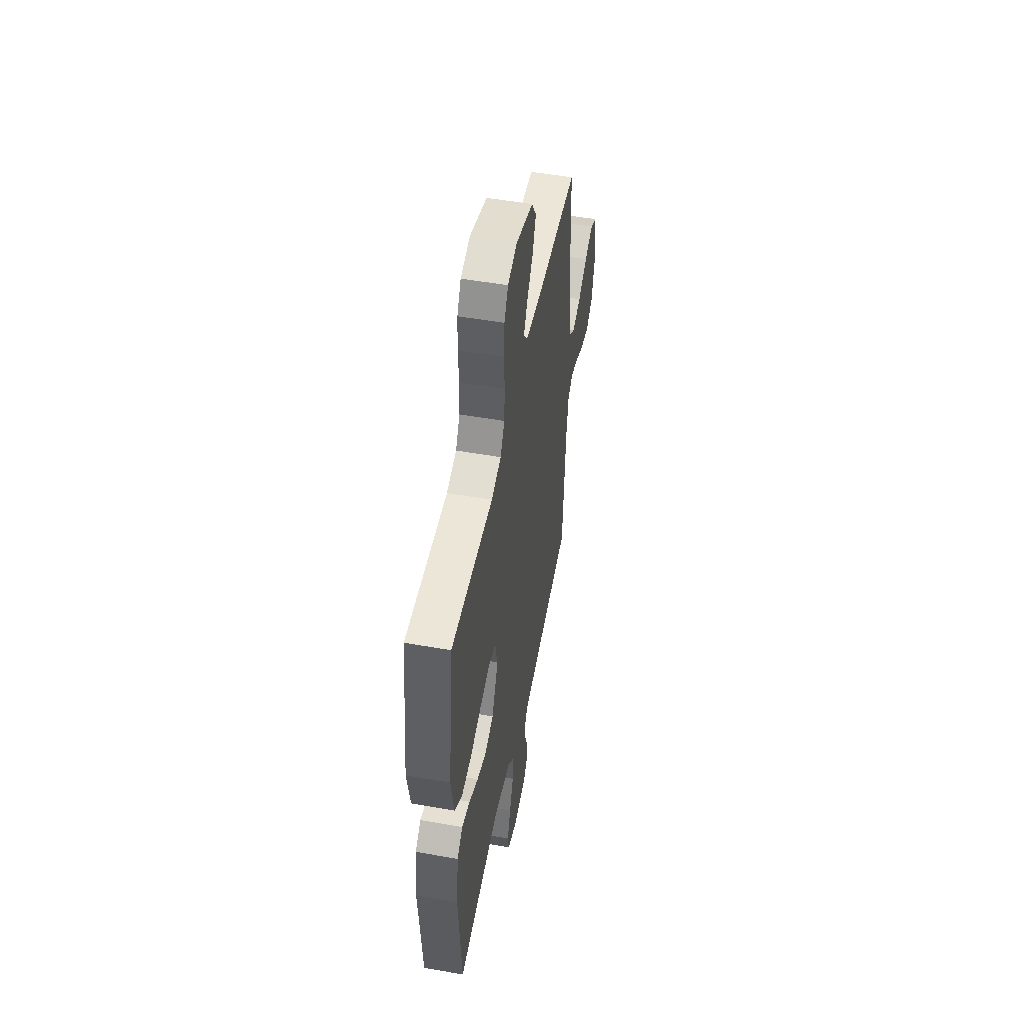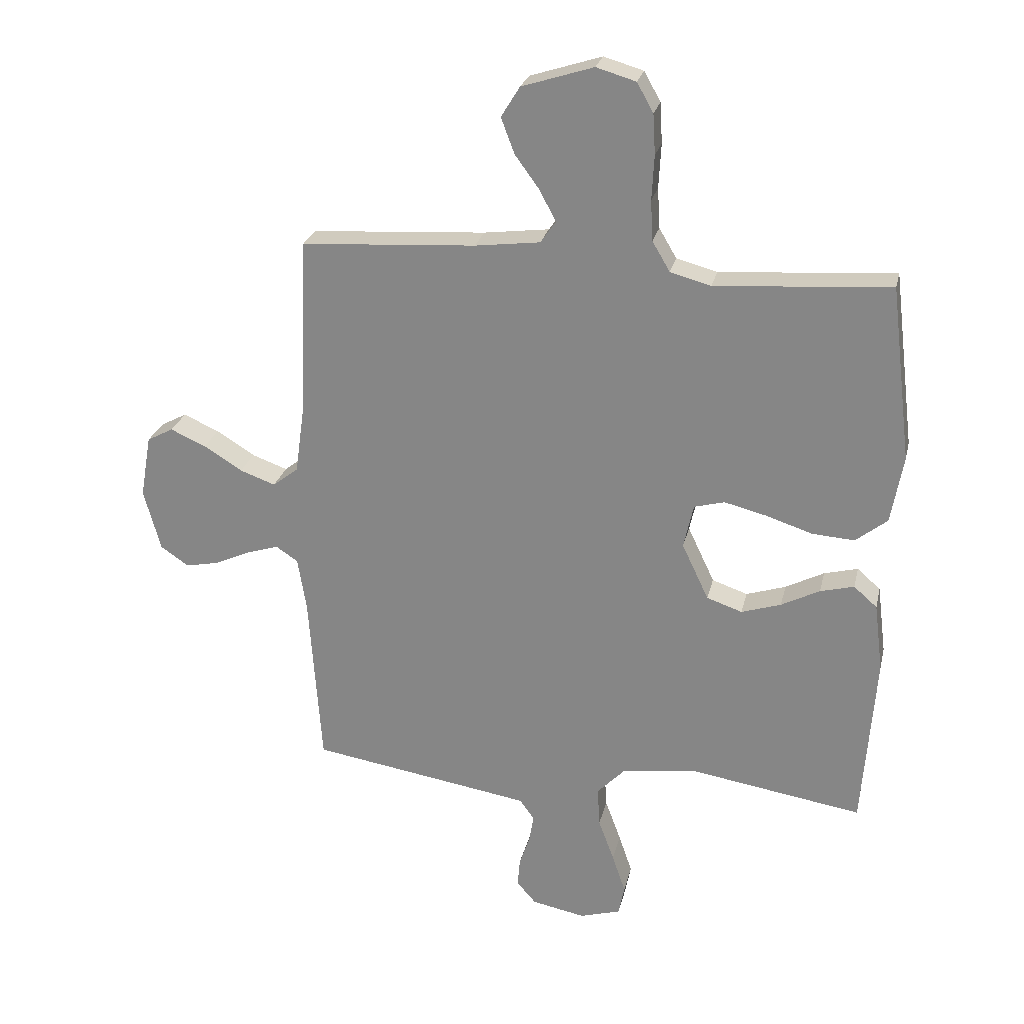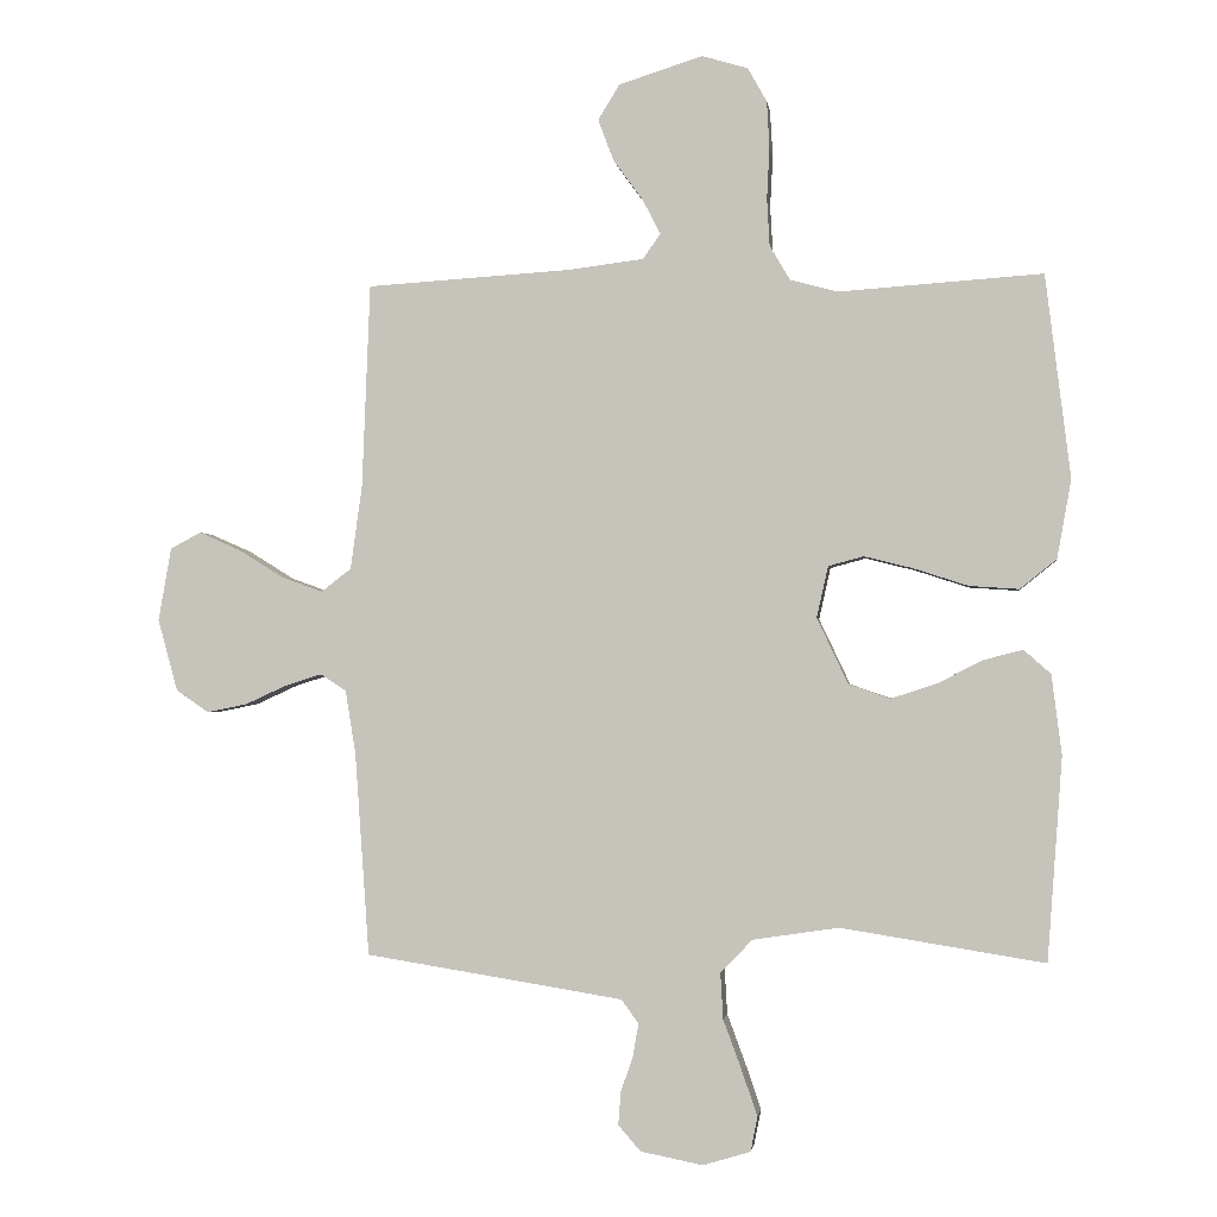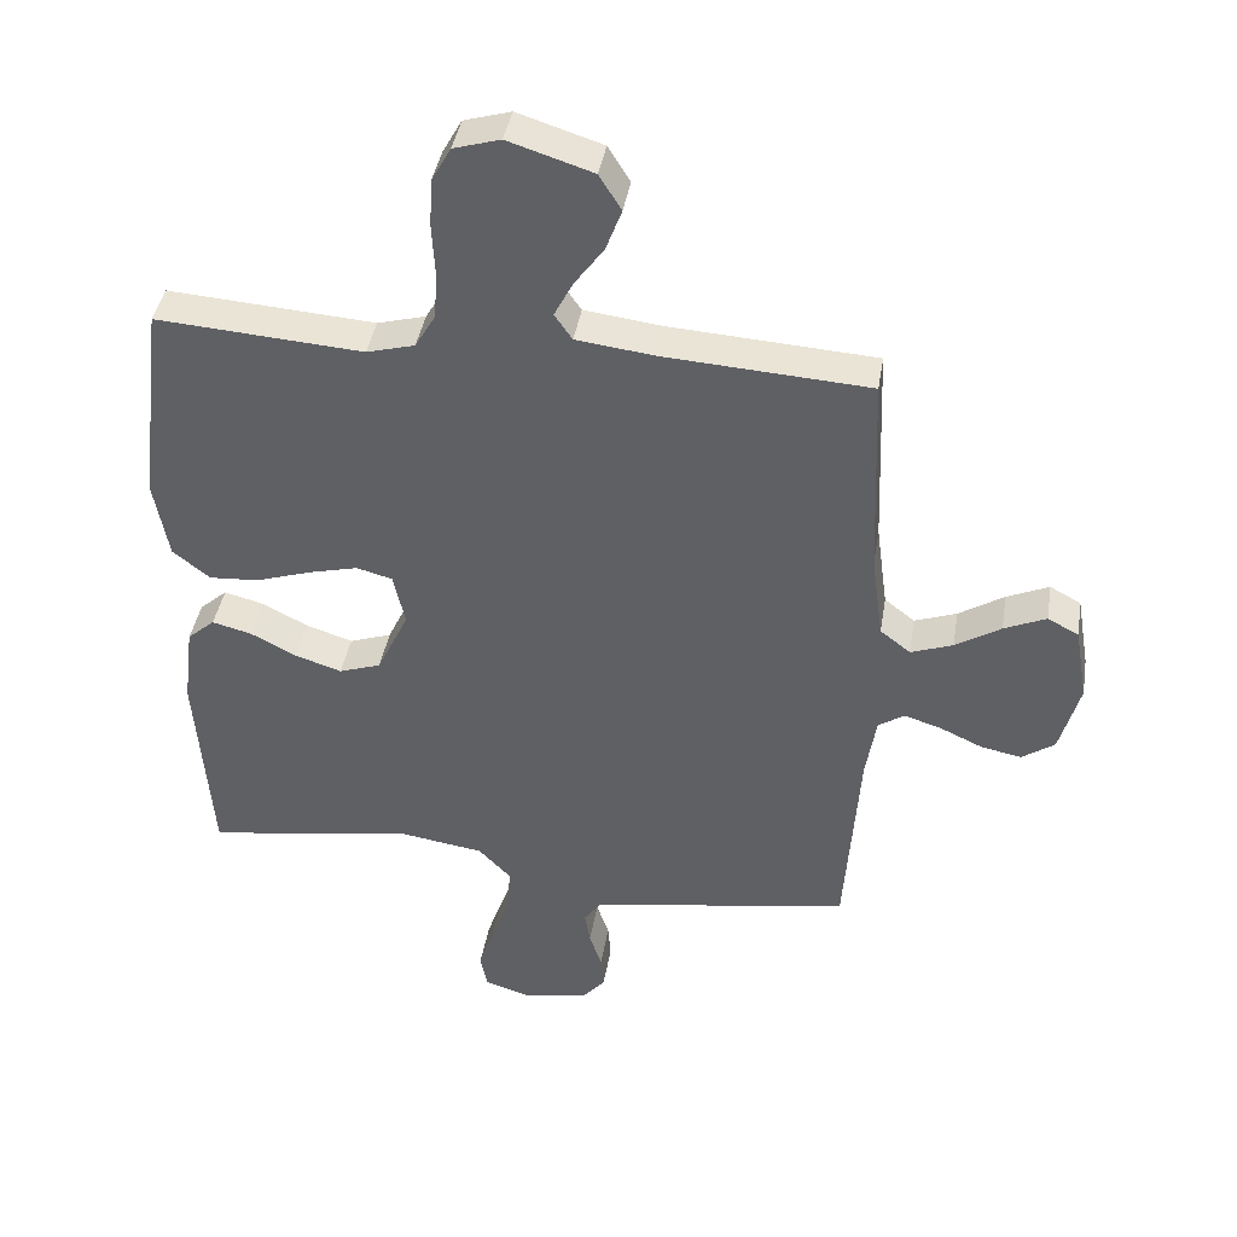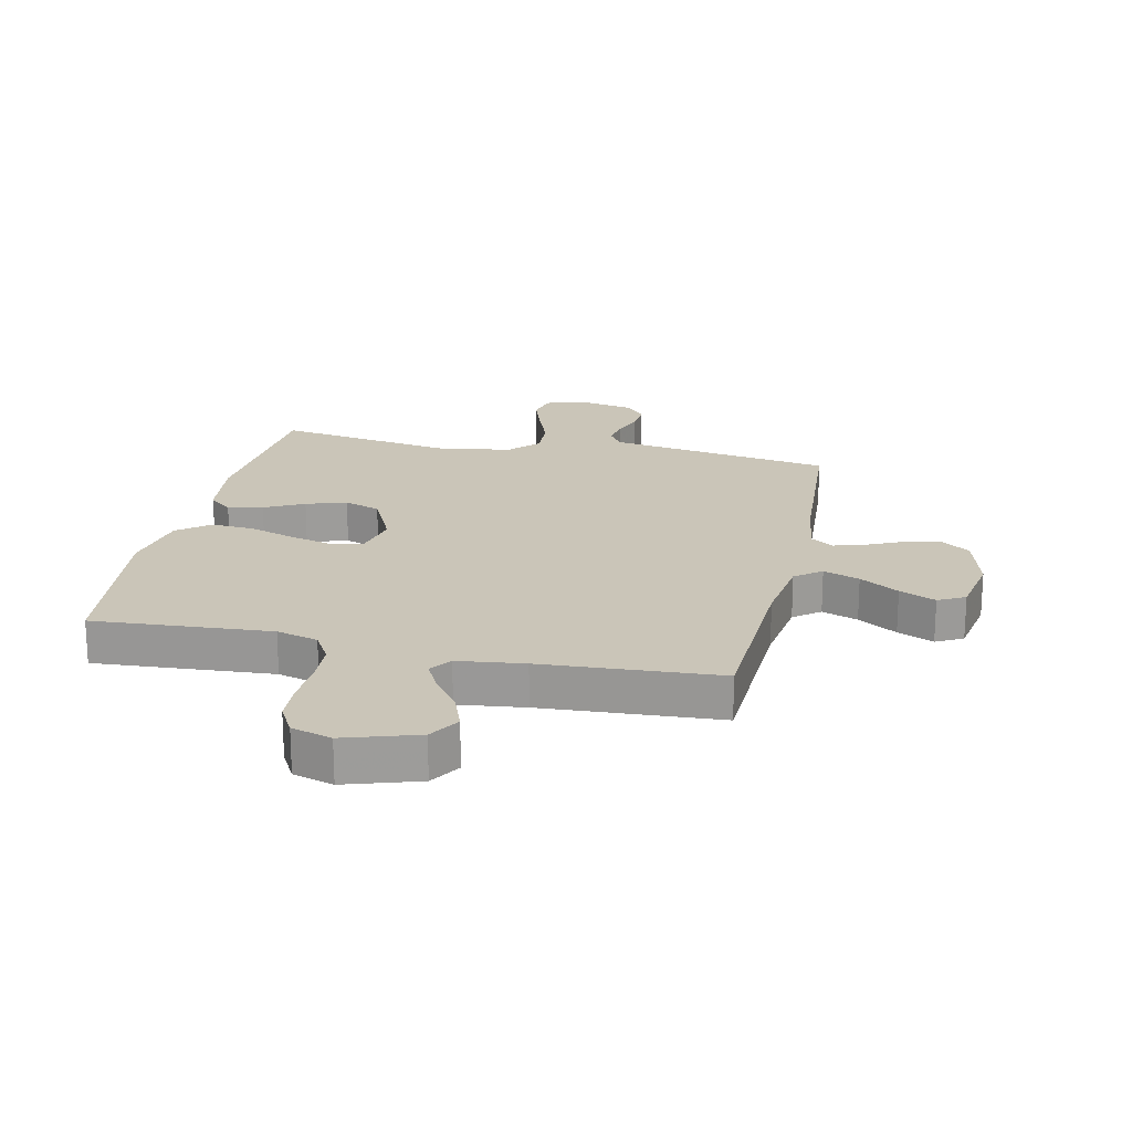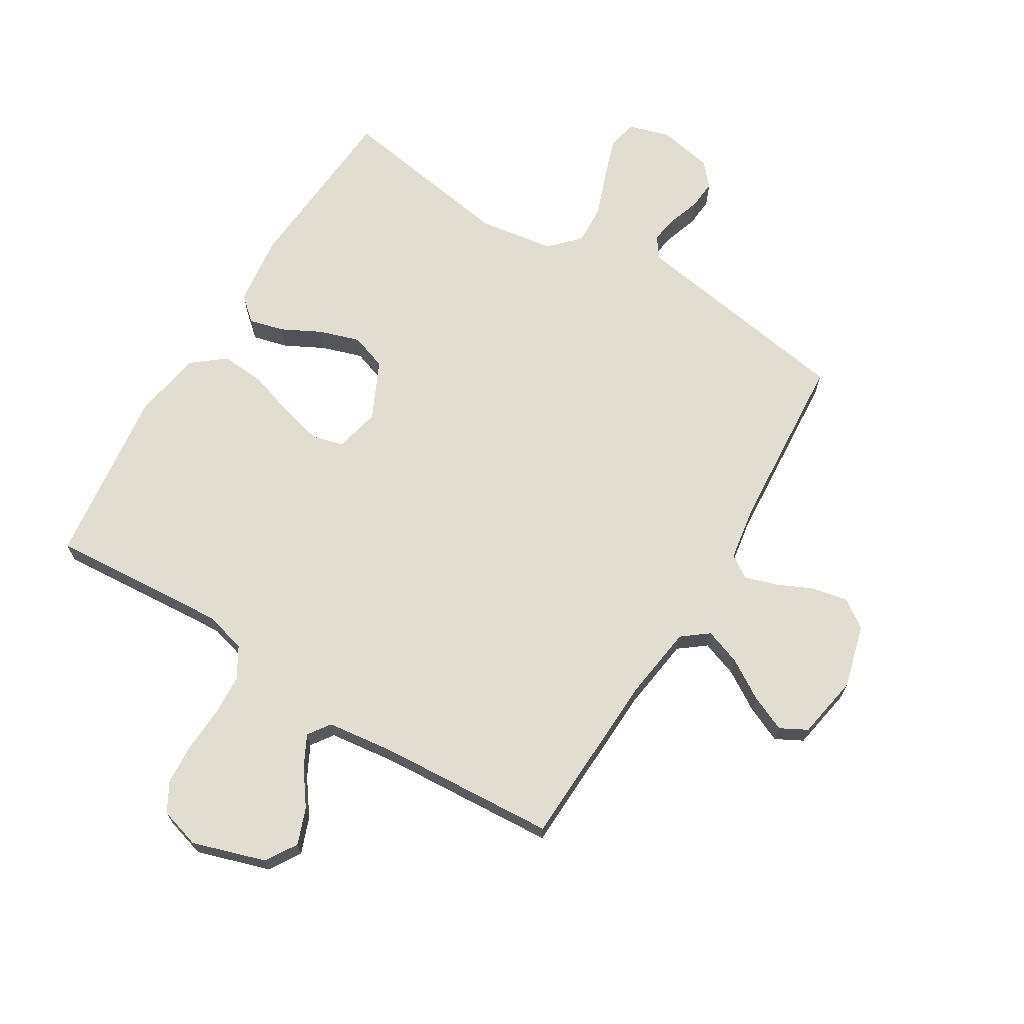
<metadata>
{"format":"obj","ext":"obj","renderer":"f3d","projection":"perspective","resolution":1024,"background":"white","views":[{"elev":51.5,"azim":-79.1,"up":"+Z"},{"elev":25.3,"azim":-167.4,"up":"+Z"},{"elev":-1.6,"azim":-172.6,"up":"+Z"},{"elev":40.9,"azim":9.3,"up":"+Z"},{"elev":20.4,"azim":12.5,"up":"+Y"},{"elev":68.6,"azim":31.3,"up":"+Y"}]}
</metadata>
<code>
v 0.5 0.07 0.5
v 0.512 0.07 0.2
v 0.529 0.07 0.076
v 0.573 0.07 0.042
v 0.634 0.07 0.064
v 0.7 0.07 0.105
v 0.761 0.07 0.132
v 0.806 0.07 0.108
v 0.825 0.07 0
v 0.796 0.07 -0.106
v 0.748 0.07 -0.139
v 0.689 0.07 -0.127
v 0.628 0.07 -0.099
v 0.574 0.07 -0.082
v 0.536 0.07 -0.107
v 0.521 0.07 -0.2
v 0.5 0.07 -0.5
v 0.2 0.07 -0.548
v 0.12 0.07 -0.561
v 0.095 0.07 -0.596
v 0.103 0.07 -0.643
v 0.121 0.07 -0.696
v 0.125 0.07 -0.745
v 0.092 0.07 -0.783
v 0 0.07 -0.801
v -0.07 0.07 -0.78
v -0.08 0.07 -0.729
v -0.057 0.07 -0.661
v -0.03 0.07 -0.588
v -0.026 0.07 -0.52
v -0.073 0.07 -0.471
v -0.2 0.07 -0.452
v -0.5 0.07 -0.5
v -0.522 0.07 -0.2
v -0.507 0.07 -0.082
v -0.467 0.07 -0.047
v -0.409 0.07 -0.062
v -0.343 0.07 -0.096
v -0.275 0.07 -0.118
v -0.214 0.07 -0.097
v -0.168 0.07 0
v -0.185 0.07 0.076
v -0.237 0.07 0.09
v -0.309 0.07 0.072
v -0.389 0.07 0.046
v -0.462 0.07 0.041
v -0.516 0.07 0.084
v -0.537 0.07 0.2
v -0.5 0.07 0.5
v -0.2 0.07 0.479
v -0.13 0.07 0.498
v -0.1 0.07 0.549
v -0.096 0.07 0.618
v -0.1 0.07 0.694
v -0.096 0.07 0.763
v -0.068 0.07 0.813
v 0 0.07 0.833
v 0.123 0.07 0.794
v 0.155 0.07 0.742
v 0.132 0.07 0.681
v 0.089 0.07 0.622
v 0.062 0.07 0.57
v 0.088 0.07 0.533
v 0.2 0.07 0.519
v 0.5 0 0.5
v 0.512 0 0.2
v 0.529 0 0.076
v 0.573 0 0.042
v 0.634 0 0.064
v 0.7 0 0.105
v 0.761 0 0.132
v 0.806 0 0.108
v 0.825 0 0
v 0.796 0 -0.106
v 0.748 0 -0.139
v 0.689 0 -0.127
v 0.628 0 -0.099
v 0.574 0 -0.082
v 0.536 0 -0.107
v 0.521 0 -0.2
v 0.5 0 -0.5
v 0.2 0 -0.548
v 0.12 0 -0.561
v 0.095 0 -0.596
v 0.103 0 -0.643
v 0.121 0 -0.696
v 0.125 0 -0.745
v 0.092 0 -0.783
v 0 0 -0.801
v -0.07 0 -0.78
v -0.08 0 -0.729
v -0.057 0 -0.661
v -0.03 0 -0.588
v -0.026 0 -0.52
v -0.073 0 -0.471
v -0.2 0 -0.452
v -0.5 0 -0.5
v -0.522 0 -0.2
v -0.507 0 -0.082
v -0.467 0 -0.047
v -0.409 0 -0.062
v -0.343 0 -0.096
v -0.275 0 -0.118
v -0.214 0 -0.097
v -0.168 0 0
v -0.185 0 0.076
v -0.237 0 0.09
v -0.309 0 0.072
v -0.389 0 0.046
v -0.462 0 0.041
v -0.516 0 0.084
v -0.537 0 0.2
v -0.5 0 0.5
v -0.2 0 0.479
v -0.13 0 0.498
v -0.1 0 0.549
v -0.096 0 0.618
v -0.1 0 0.694
v -0.096 0 0.763
v -0.068 0 0.813
v 0 0 0.833
v 0.123 0 0.794
v 0.155 0 0.742
v 0.132 0 0.681
v 0.089 0 0.622
v 0.062 0 0.57
v 0.088 0 0.533
v 0.2 0 0.519
f 58 59 60 61
f 58 61 62
f 57 58 62
f 56 57 62
f 53 54 55 56
f 52 53 56 62
f 51 52 62 63
f 47 48 49 50
f 44 45 46 47
f 43 44 47 50
f 42 43 50 51
f 35 36 37 38
f 35 38 39
f 32 33 34 35
f 31 32 35 39
f 30 31 39 40
f 26 27 28 29
f 24 25 26 29
f 24 29 30
f 21 22 23 24
f 20 21 24 30
f 19 20 30 40
f 16 17 18
f 15 16 18 19
f 10 11 12 13
f 10 13 14
f 9 10 14
f 8 9 14
f 5 6 7 8
f 4 5 8 14
f 3 4 14 15
f 64 1 2
f 41 42 51 63
f 40 41 63 64
f 15 19 40 64
f 2 3 15 64
f 125 124 123 122
f 126 125 122
f 126 122 121
f 126 121 120
f 120 119 118 117
f 126 120 117 116
f 127 126 116 115
f 114 113 112 111
f 111 110 109 108
f 114 111 108 107
f 115 114 107 106
f 102 101 100 99
f 103 102 99
f 99 98 97 96
f 103 99 96 95
f 104 103 95 94
f 93 92 91 90
f 93 90 89 88
f 94 93 88
f 88 87 86 85
f 94 88 85 84
f 104 94 84 83
f 82 81 80
f 83 82 80 79
f 77 76 75 74
f 78 77 74
f 78 74 73
f 78 73 72
f 72 71 70 69
f 78 72 69 68
f 79 78 68 67
f 66 65 128
f 127 115 106 105
f 128 127 105 104
f 128 104 83 79
f 128 79 67 66
f 1 65 66 2
f 2 66 67 3
f 3 67 68 4
f 4 68 69 5
f 5 69 70 6
f 6 70 71 7
f 7 71 72 8
f 8 72 73 9
f 9 73 74 10
f 10 74 75 11
f 11 75 76 12
f 12 76 77 13
f 13 77 78 14
f 14 78 79 15
f 15 79 80 16
f 16 80 81 17
f 17 81 82 18
f 18 82 83 19
f 19 83 84 20
f 20 84 85 21
f 21 85 86 22
f 22 86 87 23
f 23 87 88 24
f 24 88 89 25
f 25 89 90 26
f 26 90 91 27
f 27 91 92 28
f 28 92 93 29
f 29 93 94 30
f 30 94 95 31
f 31 95 96 32
f 32 96 97 33
f 33 97 98 34
f 34 98 99 35
f 35 99 100 36
f 36 100 101 37
f 37 101 102 38
f 38 102 103 39
f 39 103 104 40
f 40 104 105 41
f 41 105 106 42
f 42 106 107 43
f 43 107 108 44
f 44 108 109 45
f 45 109 110 46
f 46 110 111 47
f 47 111 112 48
f 48 112 113 49
f 49 113 114 50
f 50 114 115 51
f 51 115 116 52
f 52 116 117 53
f 53 117 118 54
f 54 118 119 55
f 55 119 120 56
f 56 120 121 57
f 57 121 122 58
f 58 122 123 59
f 59 123 124 60
f 60 124 125 61
f 61 125 126 62
f 62 126 127 63
f 63 127 128 64
f 64 128 65 1

</code>
